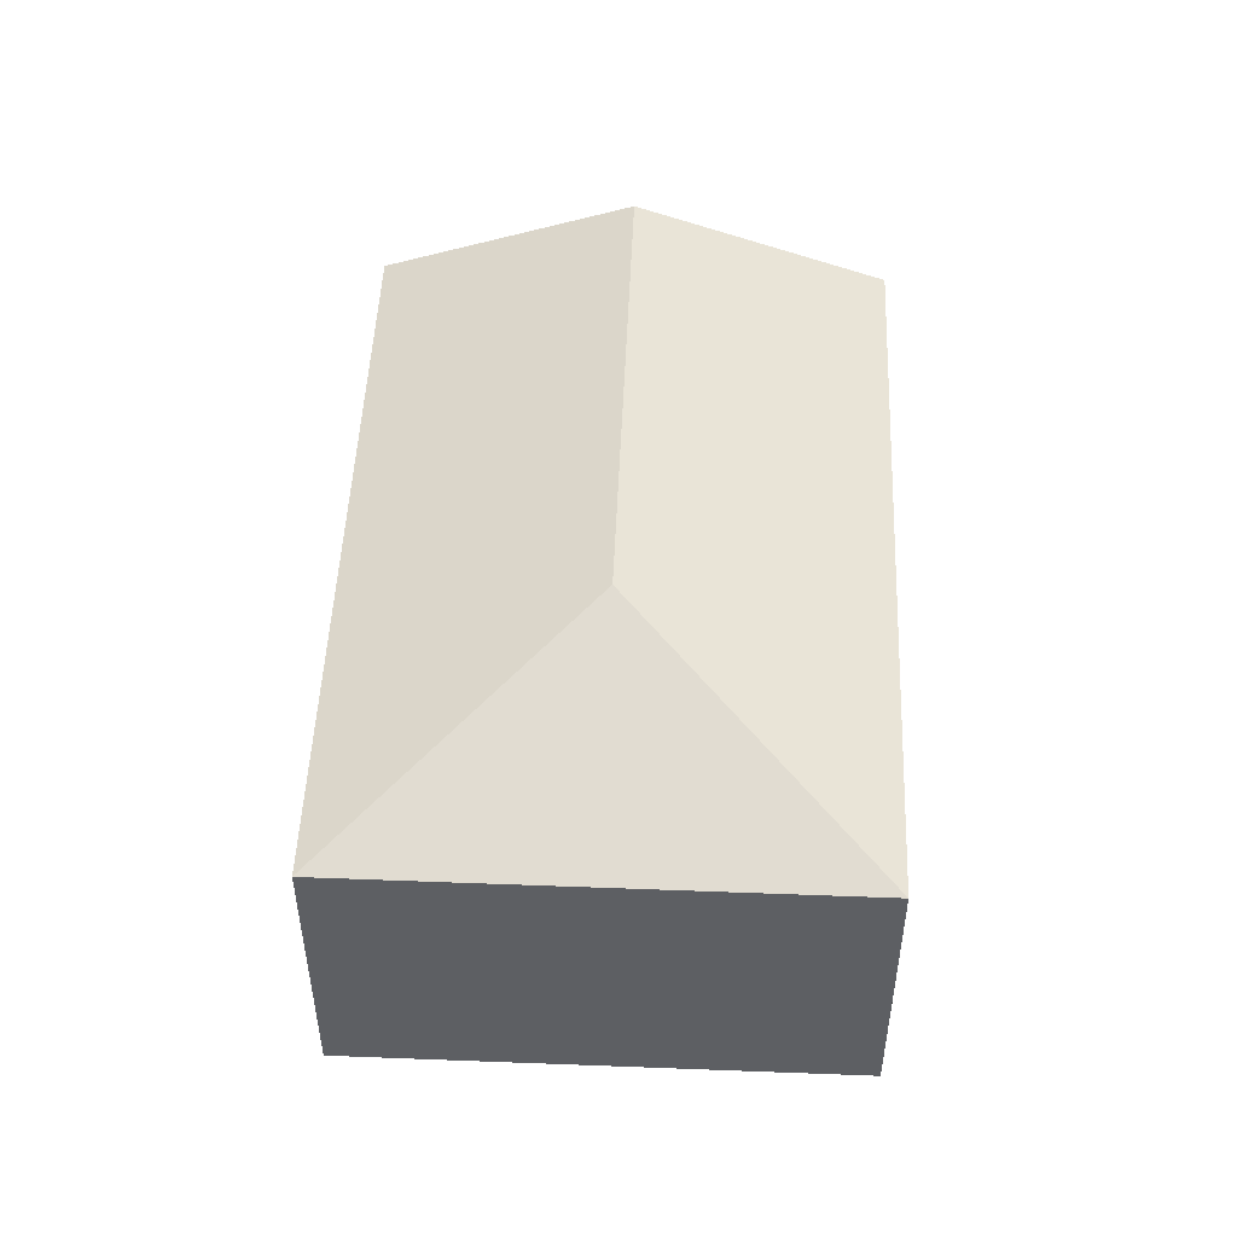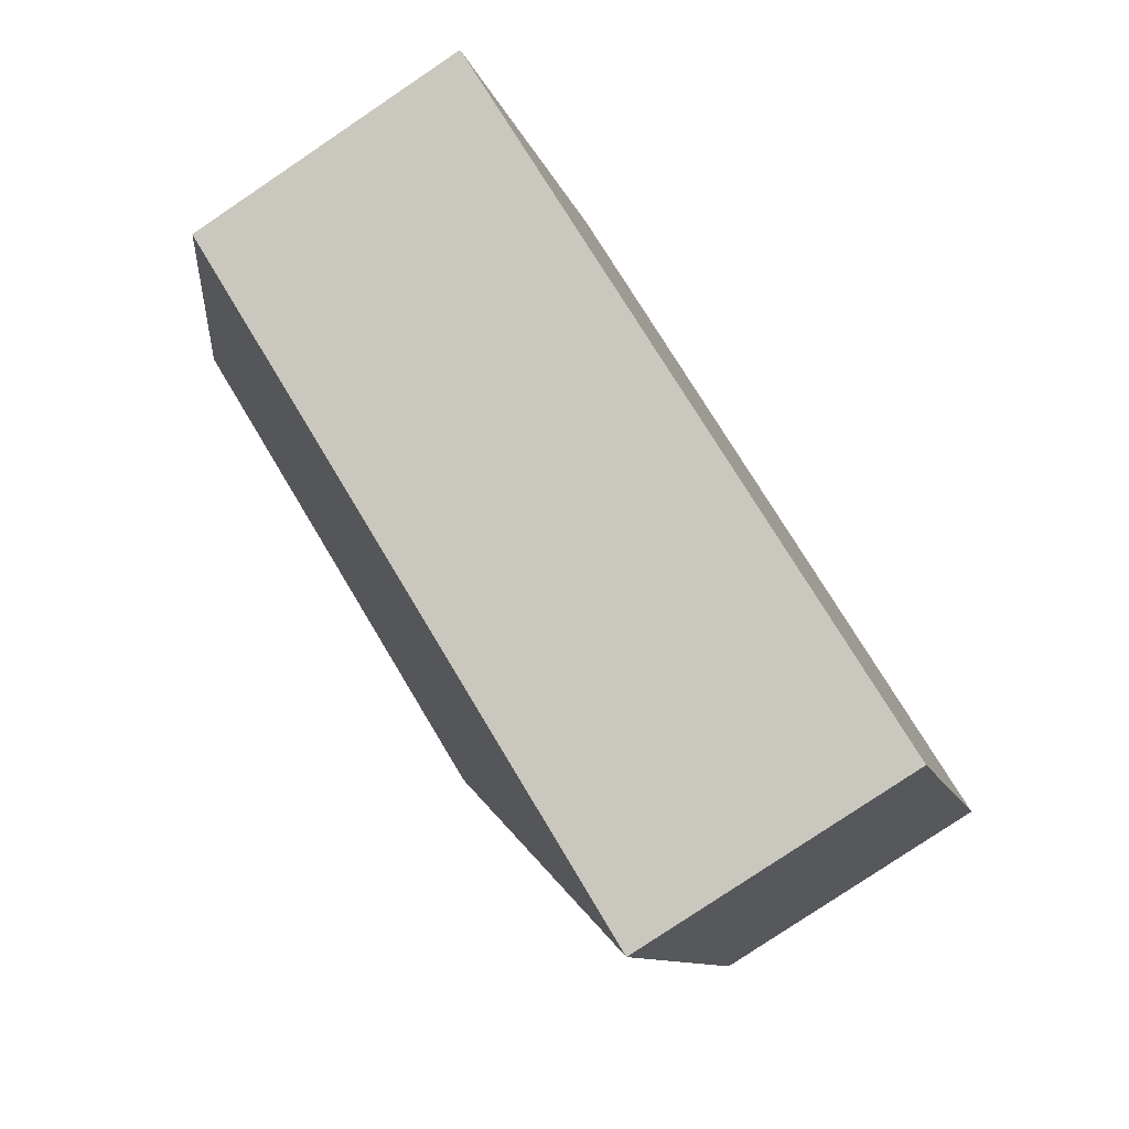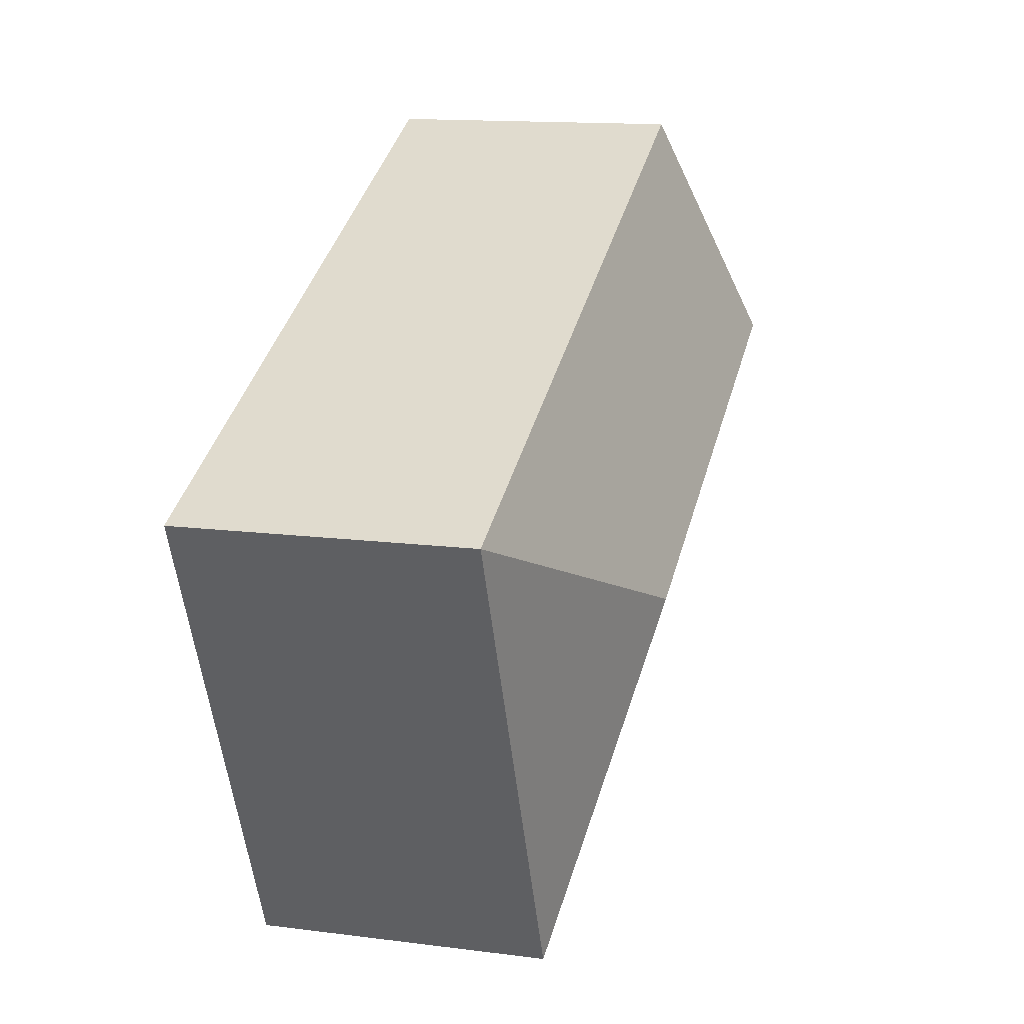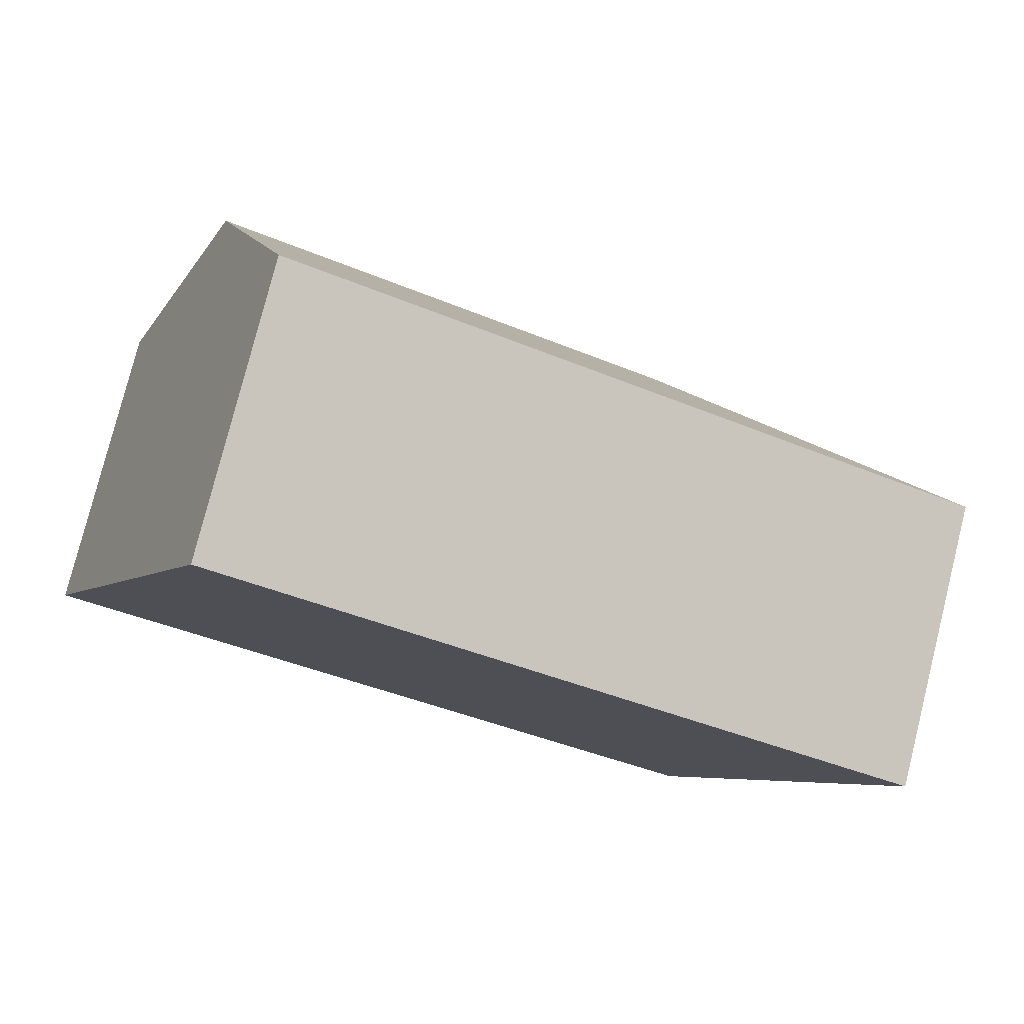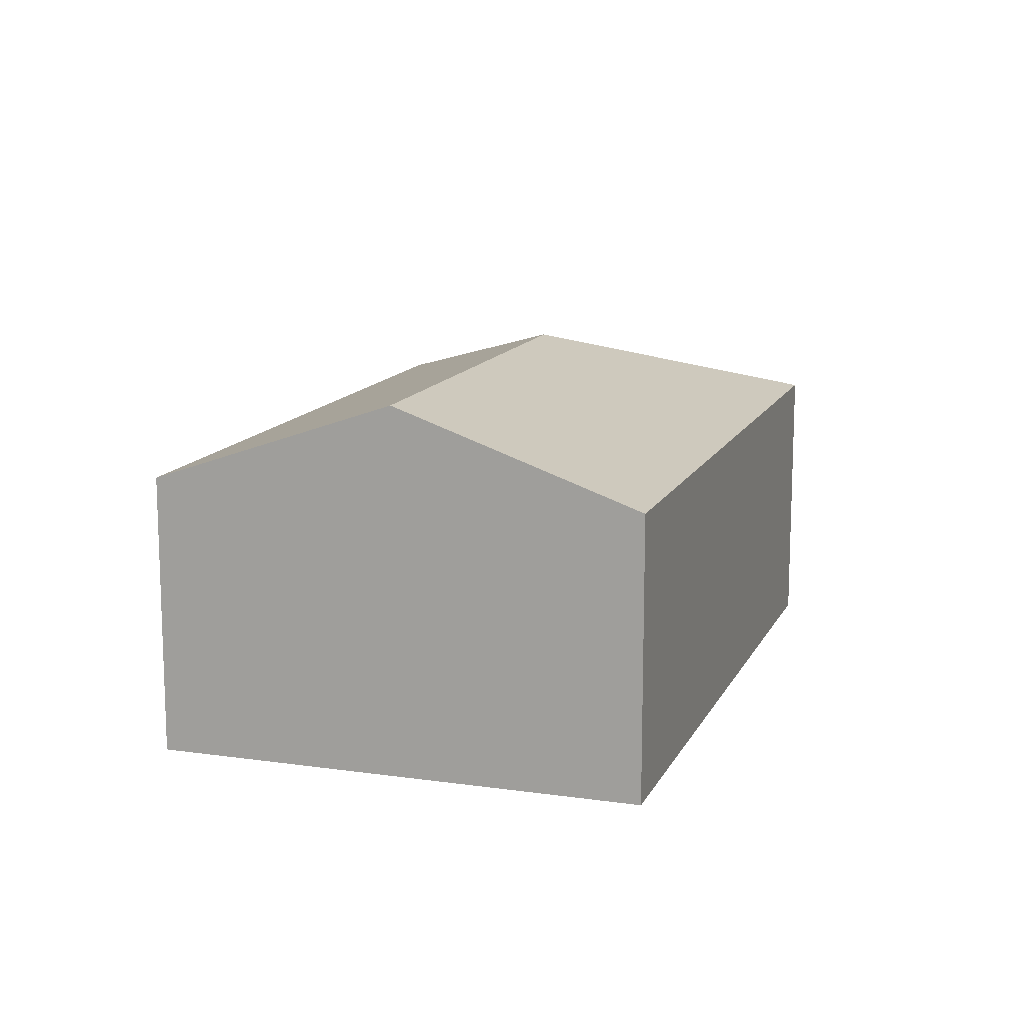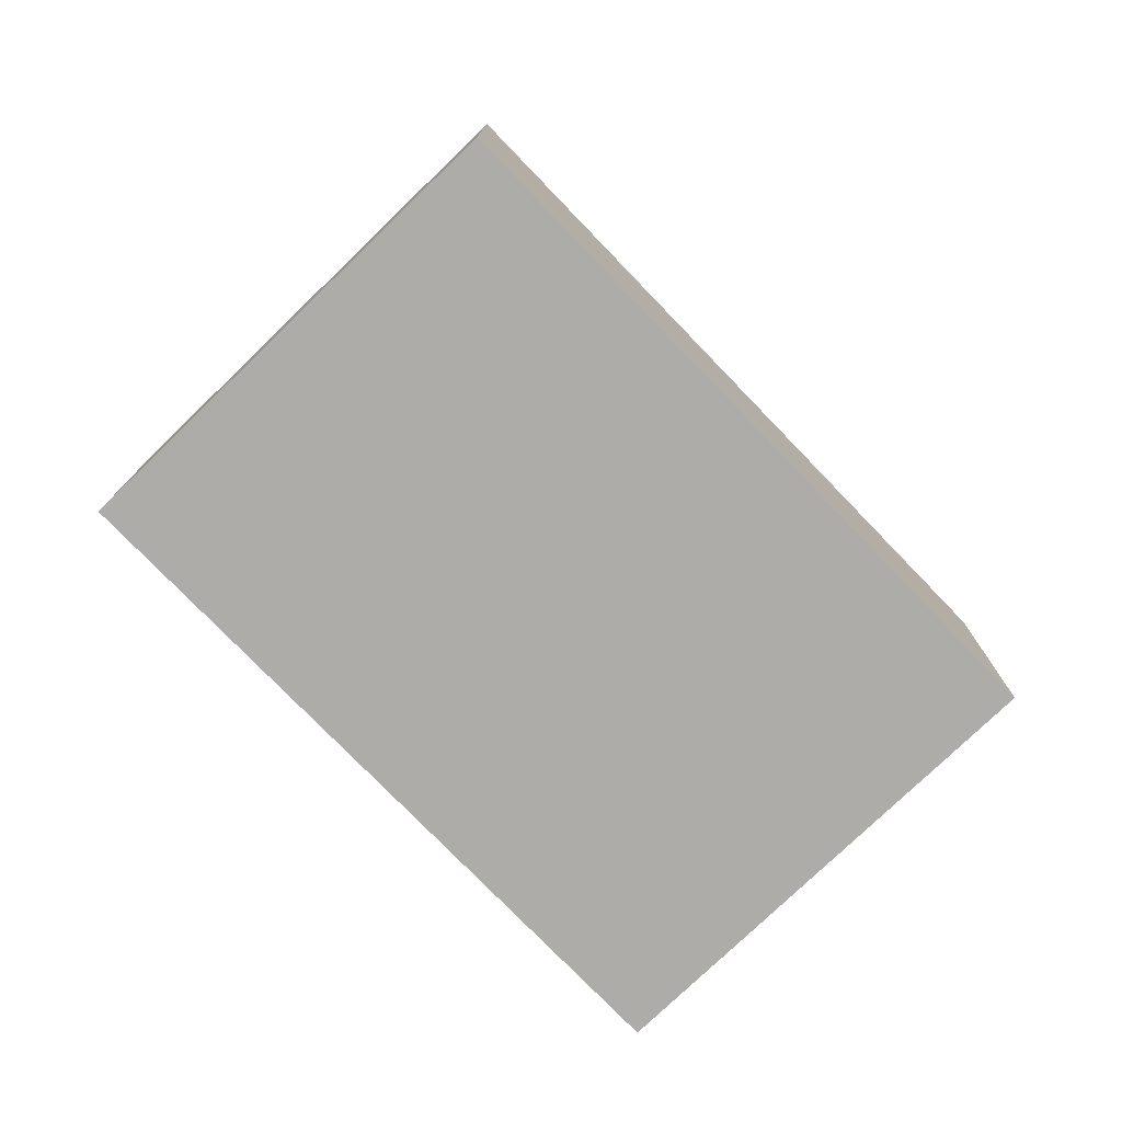
<metadata>
{"format":"obj","ext":"obj","renderer":"f3d","projection":"perspective","resolution":1024,"background":"white","views":[{"elev":49.9,"azim":116.3,"up":"+Y"},{"elev":-79.7,"azim":-56.1,"up":"+Z"},{"elev":13.9,"azim":106.0,"up":"+Z"},{"elev":78.5,"azim":14.1,"up":"+Z"},{"elev":13.2,"azim":-47.9,"up":"+Y"},{"elev":-76.8,"azim":157.9,"up":"+Y"}]}
</metadata>
<code>
v  0.745 2.726 1.68
v  4.951 2.088 -2.194
v  0 2.088 1.279e-16
v  4.016 2.726 0.23
v  1.489 2.088 3.359
v  6.44 2.088 1.166
v  0 0 0
v  0.745 -1.029e-16 1.68
v  1.489 -2.057e-16 3.359
v  6.44 -7.14e-17 1.166
v  4.951 1.343e-16 -2.194
g defaultobject
f 1 2 3
f 2 1 4
f 5 4 1
f 4 5 6
f 4 6 2
f 7 1 3
f 1 7 5
f 5 7 8
f 5 8 9
f 9 6 5
f 6 9 10
f 10 2 6
f 2 10 11
f 11 3 2
f 3 11 7
f 8 10 9
f 10 8 7
f 10 7 11

</code>
